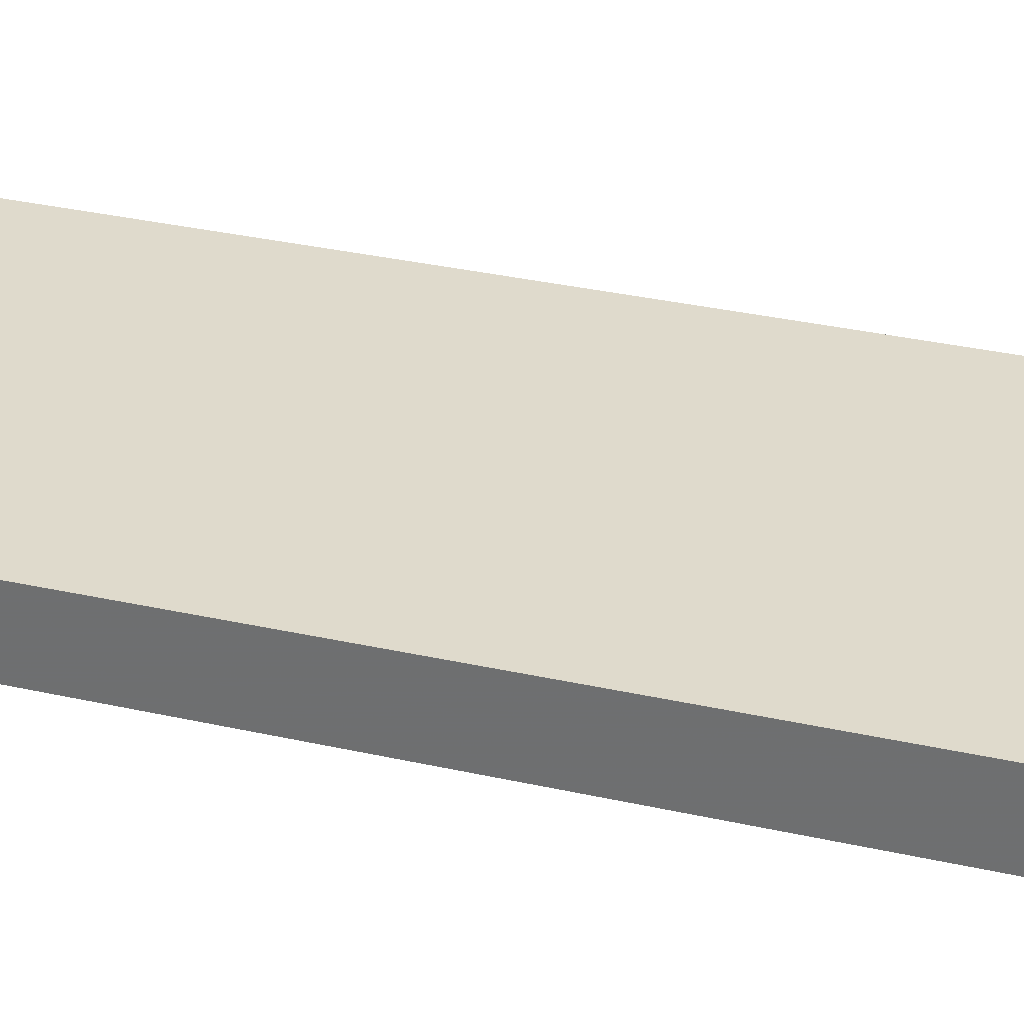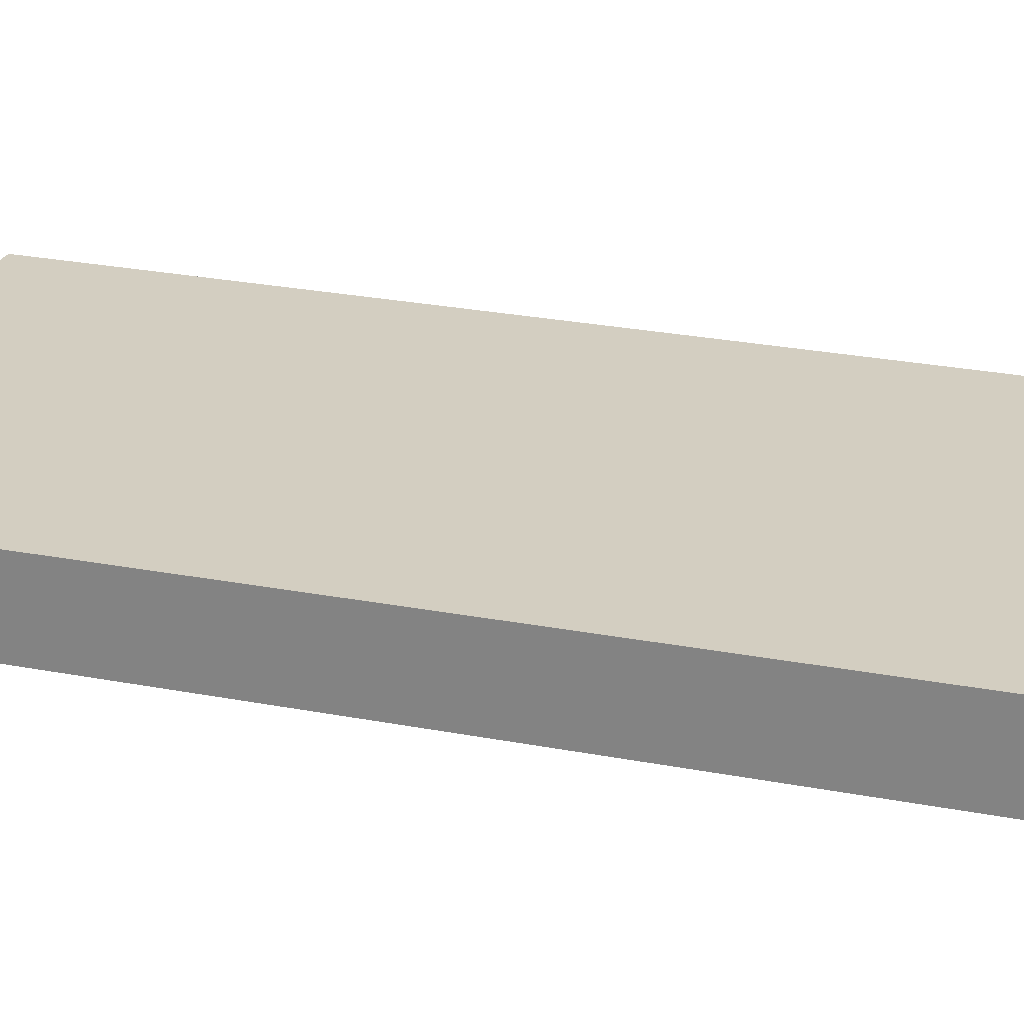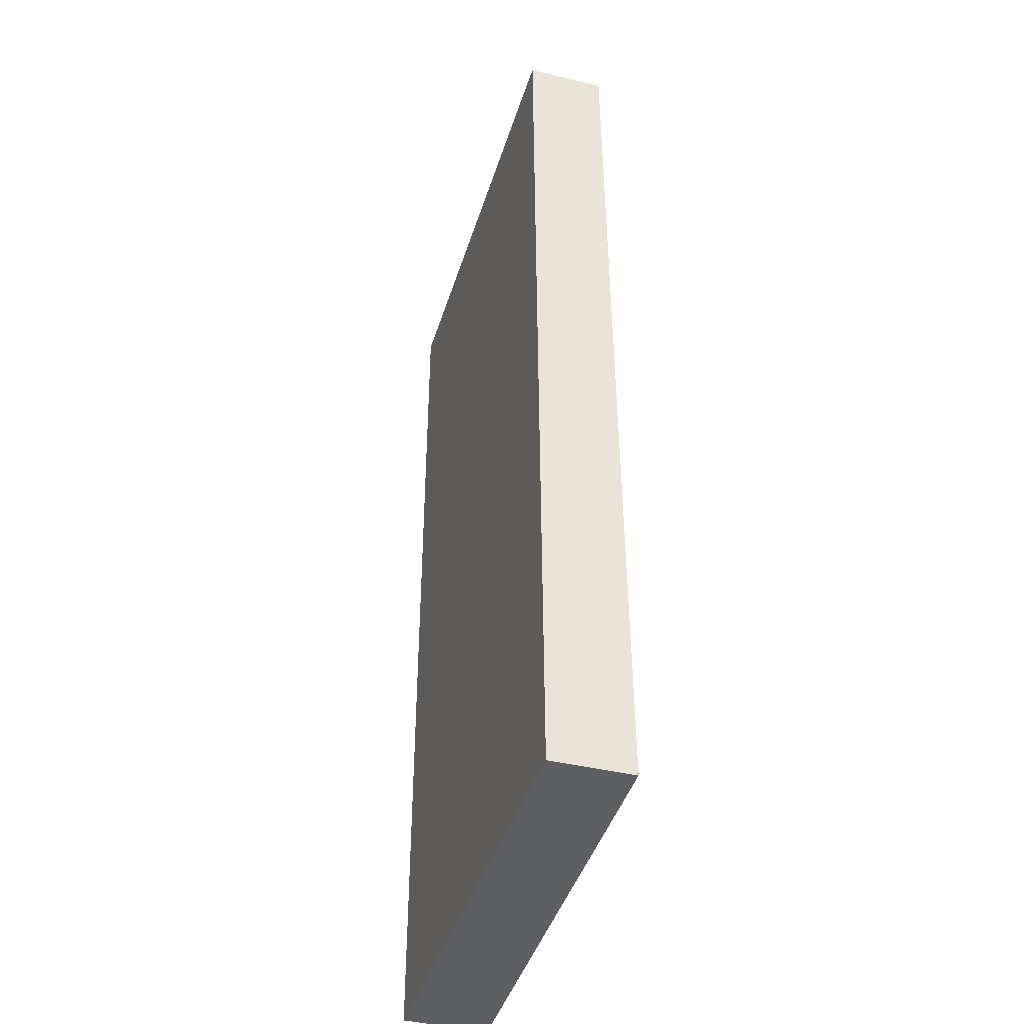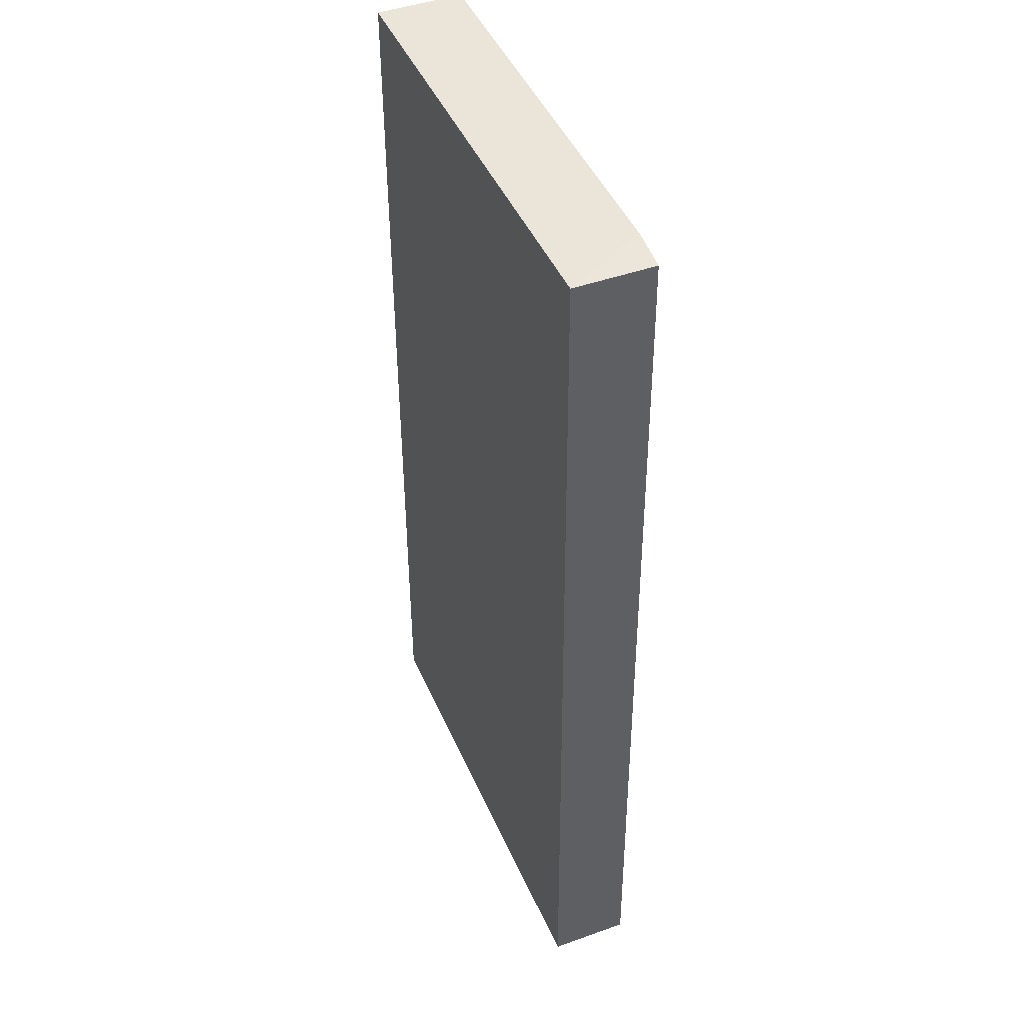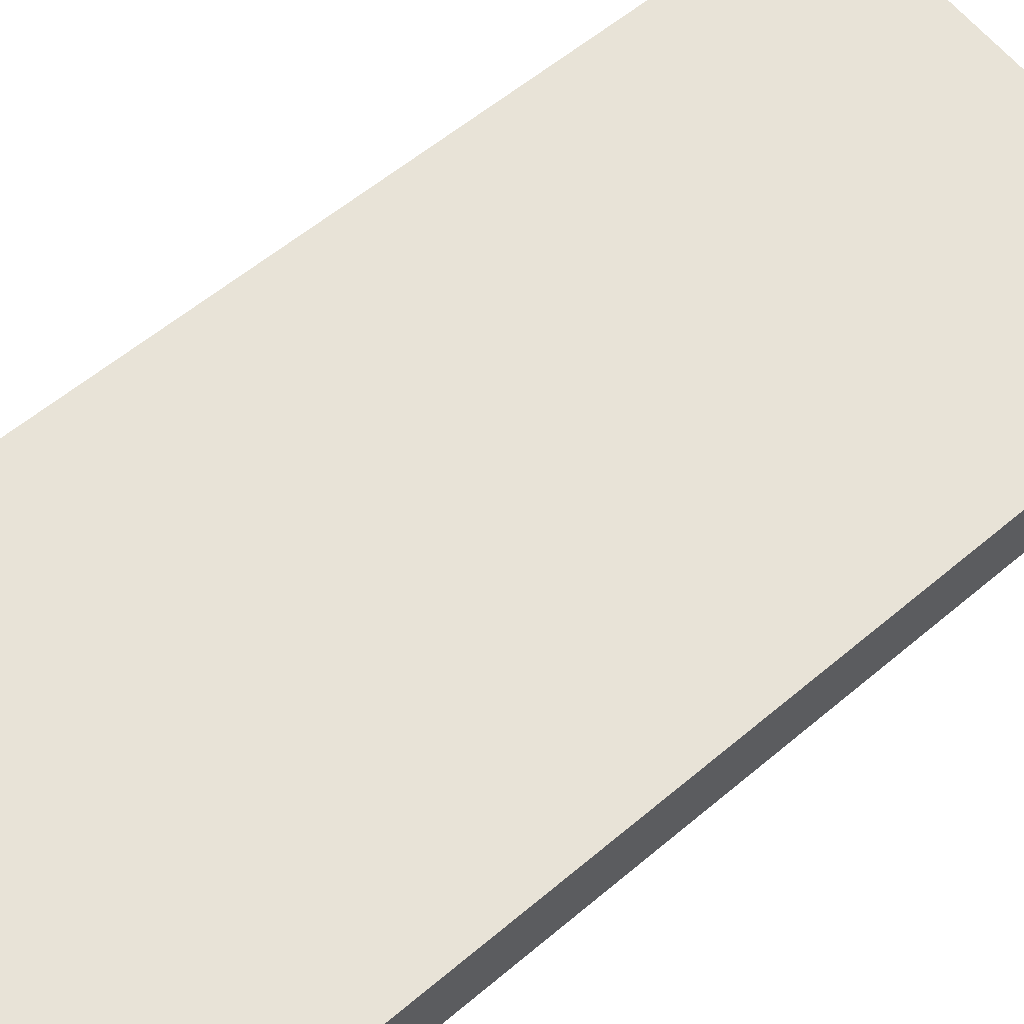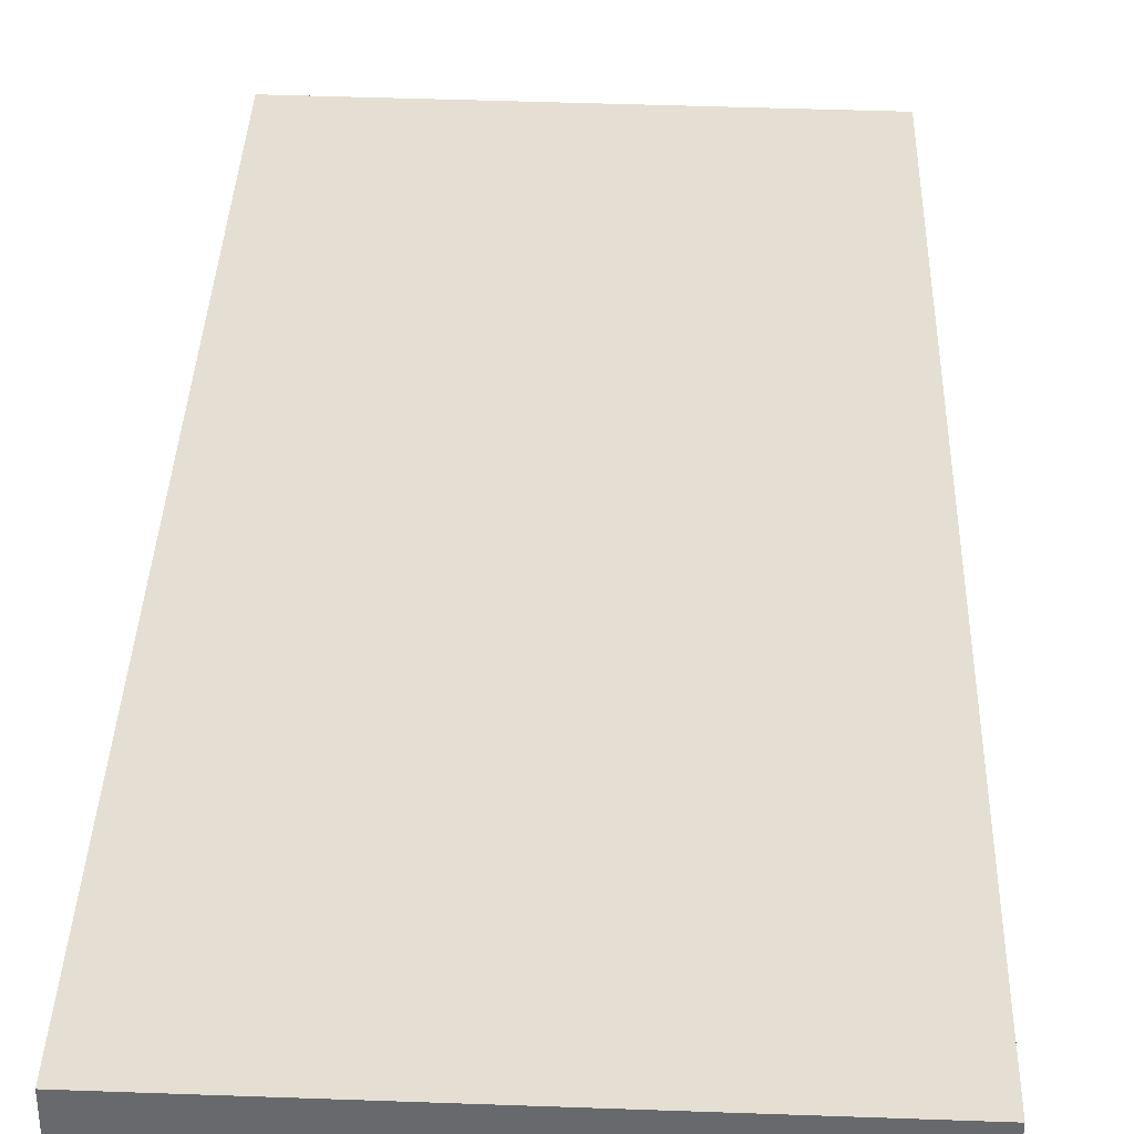
<metadata>
{"format":"obj","ext":"obj","renderer":"f3d","projection":"perspective","resolution":1024,"background":"white","views":[{"elev":32.1,"azim":108.2,"up":"+Z"},{"elev":24.7,"azim":108.4,"up":"+Z"},{"elev":-41.7,"azim":73.8,"up":"+Y"},{"elev":45.3,"azim":67.6,"up":"+Y"},{"elev":61.8,"azim":50.4,"up":"+Z"},{"elev":37.0,"azim":2.2,"up":"+Z"}]}
</metadata>
<code>
v 0.06524 -0.007724 0.004384
v 0.06524 -0.007724 -0.004384
v 0.06363 0.09828 0.004384
v 0.01329 0.09844 0.004716
v 0.01329 -0.007613 0.004716
v 0.01329 0.09844 -0.004714
v 0.06363 0.09828 -0.004384
v 0.05871 0.09844 -0.004705
v 0.01329 -0.007613 -0.004714
f 1 2 3
f 1 3 4
f 5 1 4
f 7 3 2
f 8 6 4
f 8 4 3
f 8 3 7
f 8 7 2
f 9 5 4
f 9 4 6
f 9 2 1
f 9 1 5
f 9 8 2
f 9 6 8

</code>
